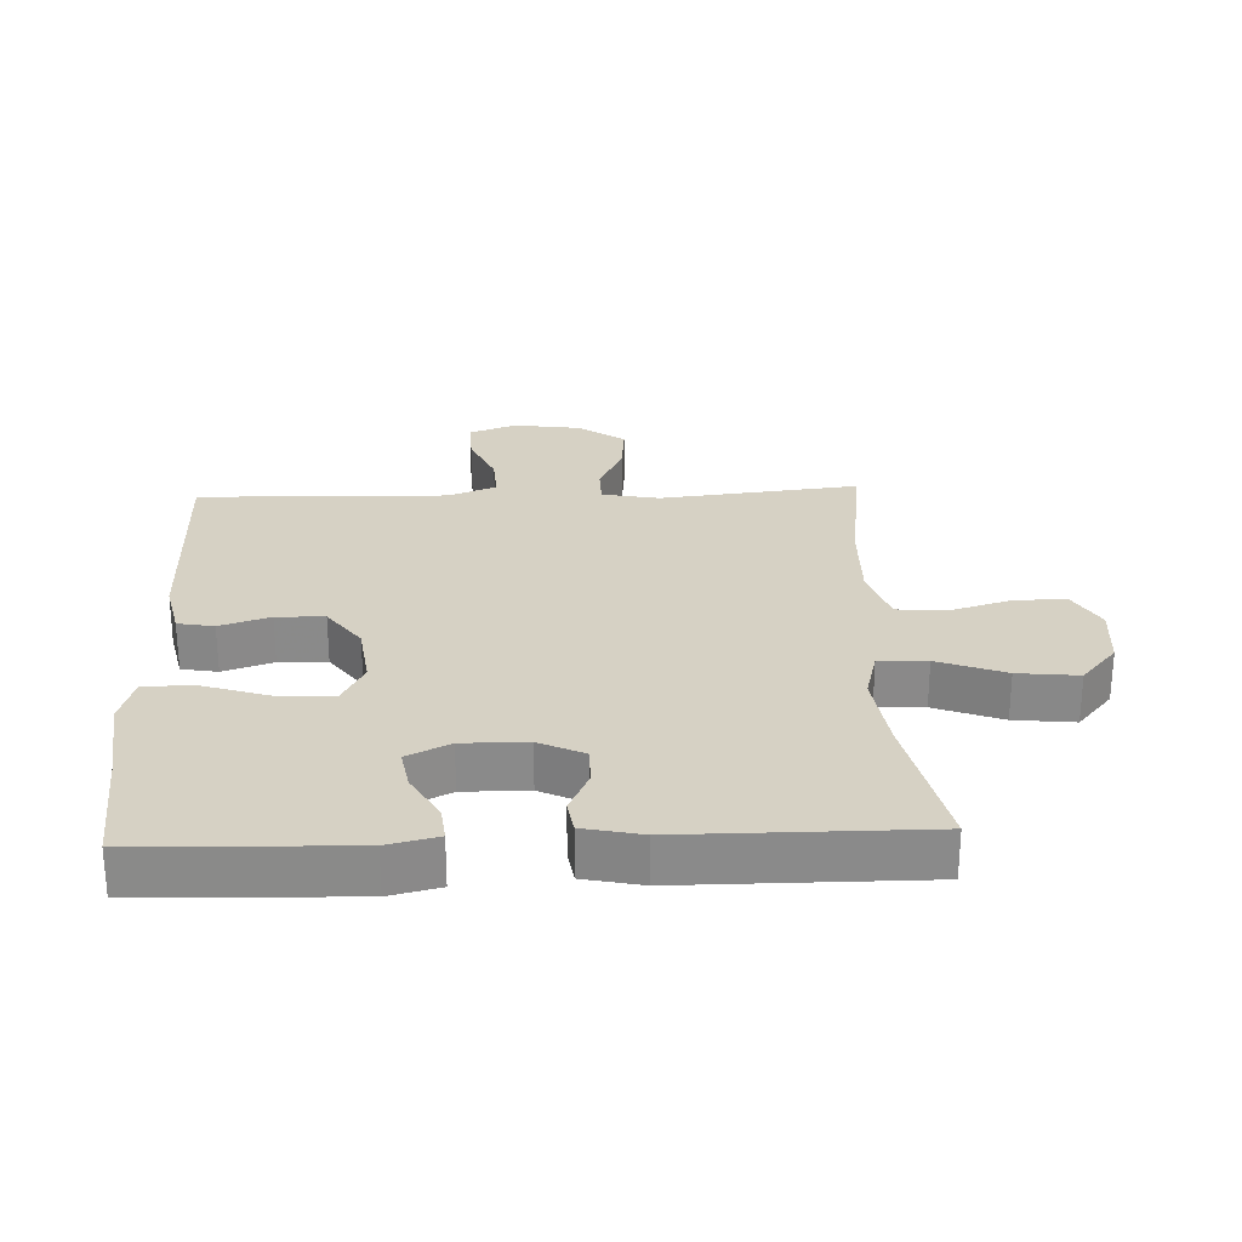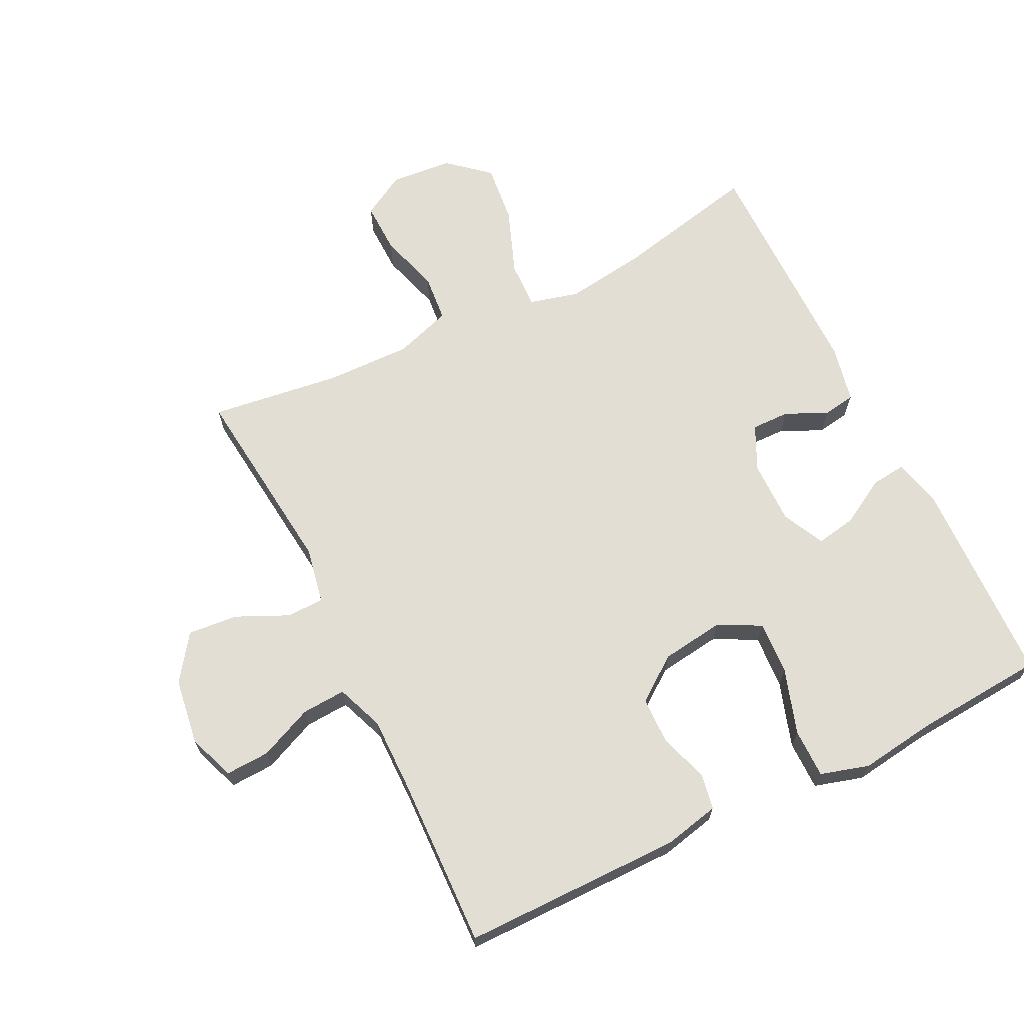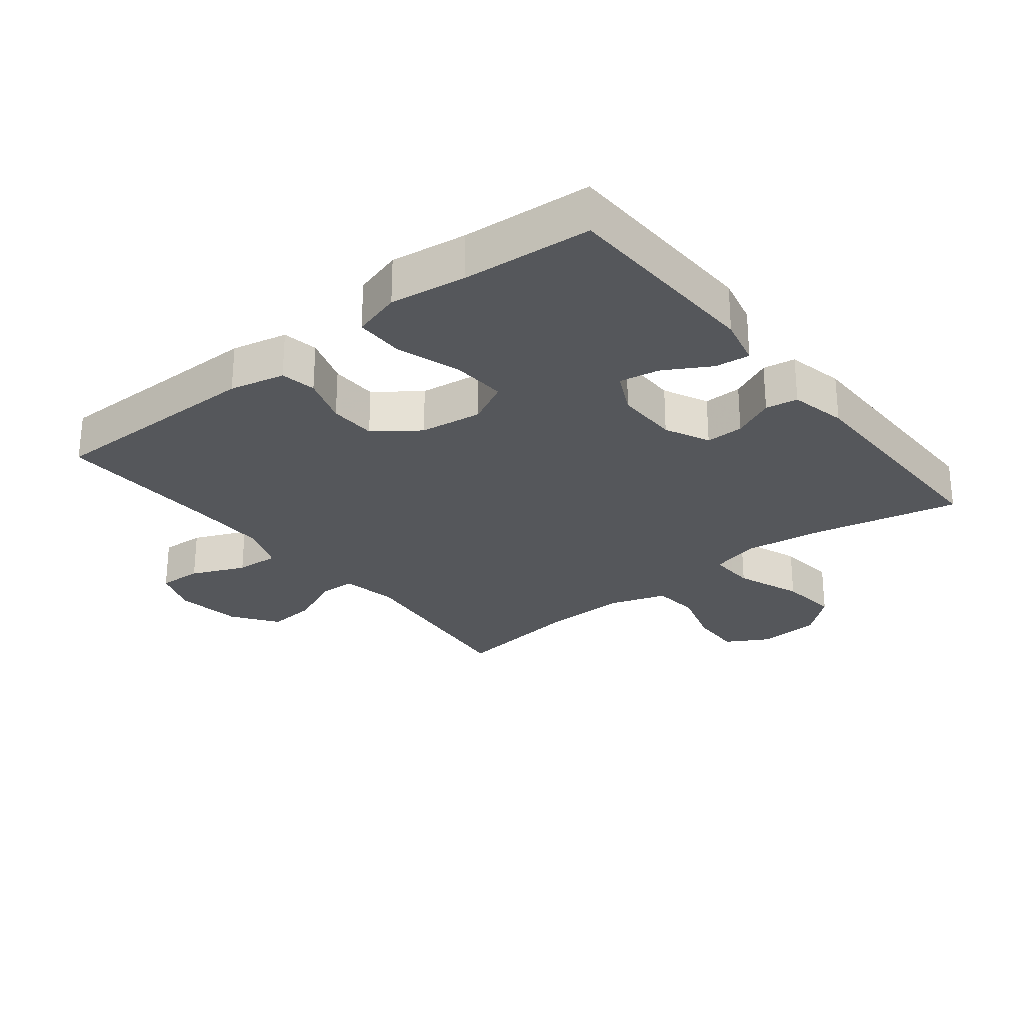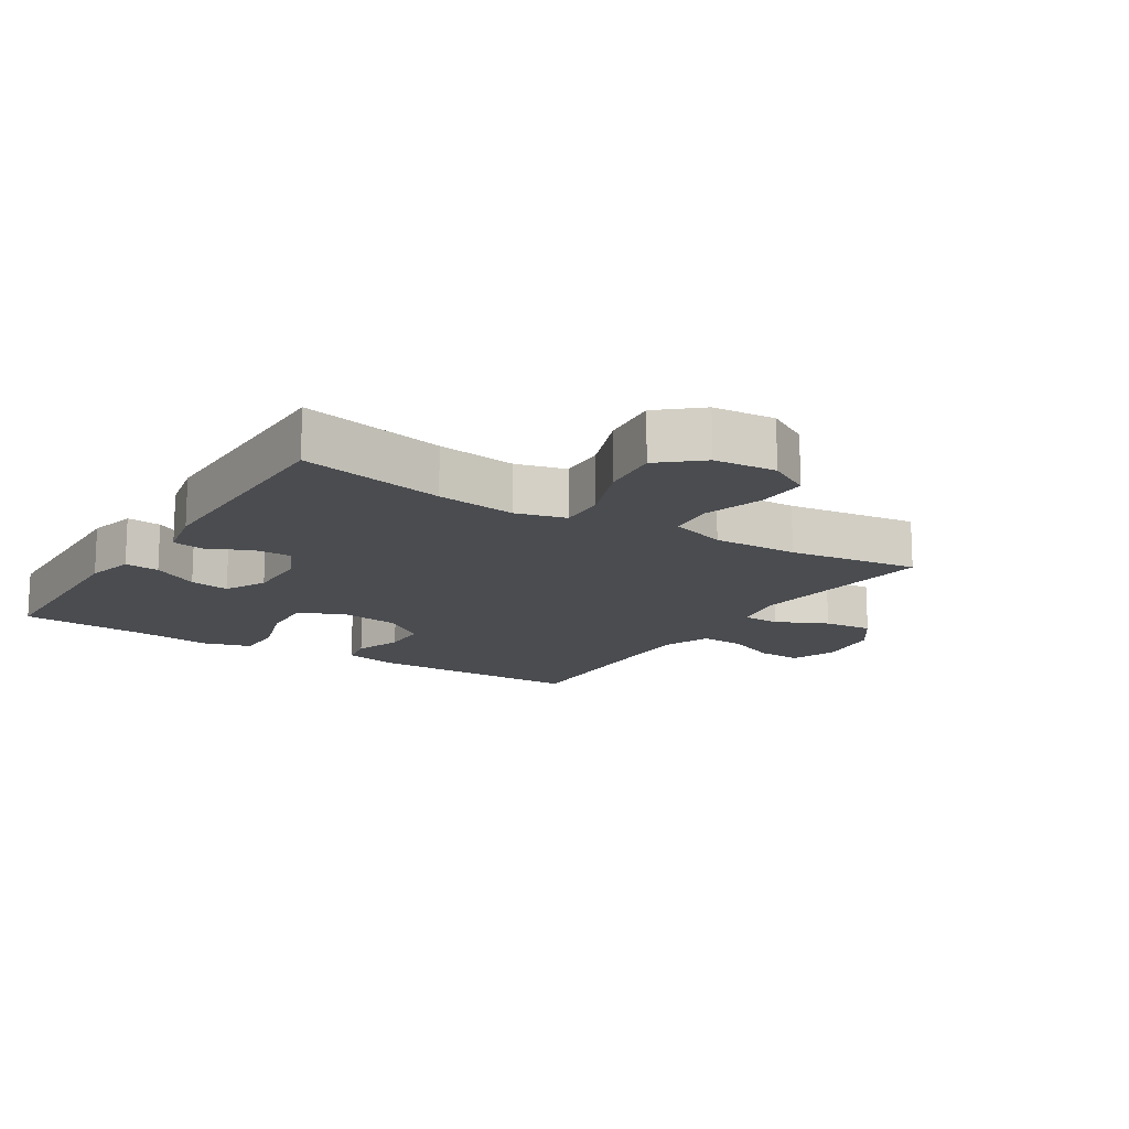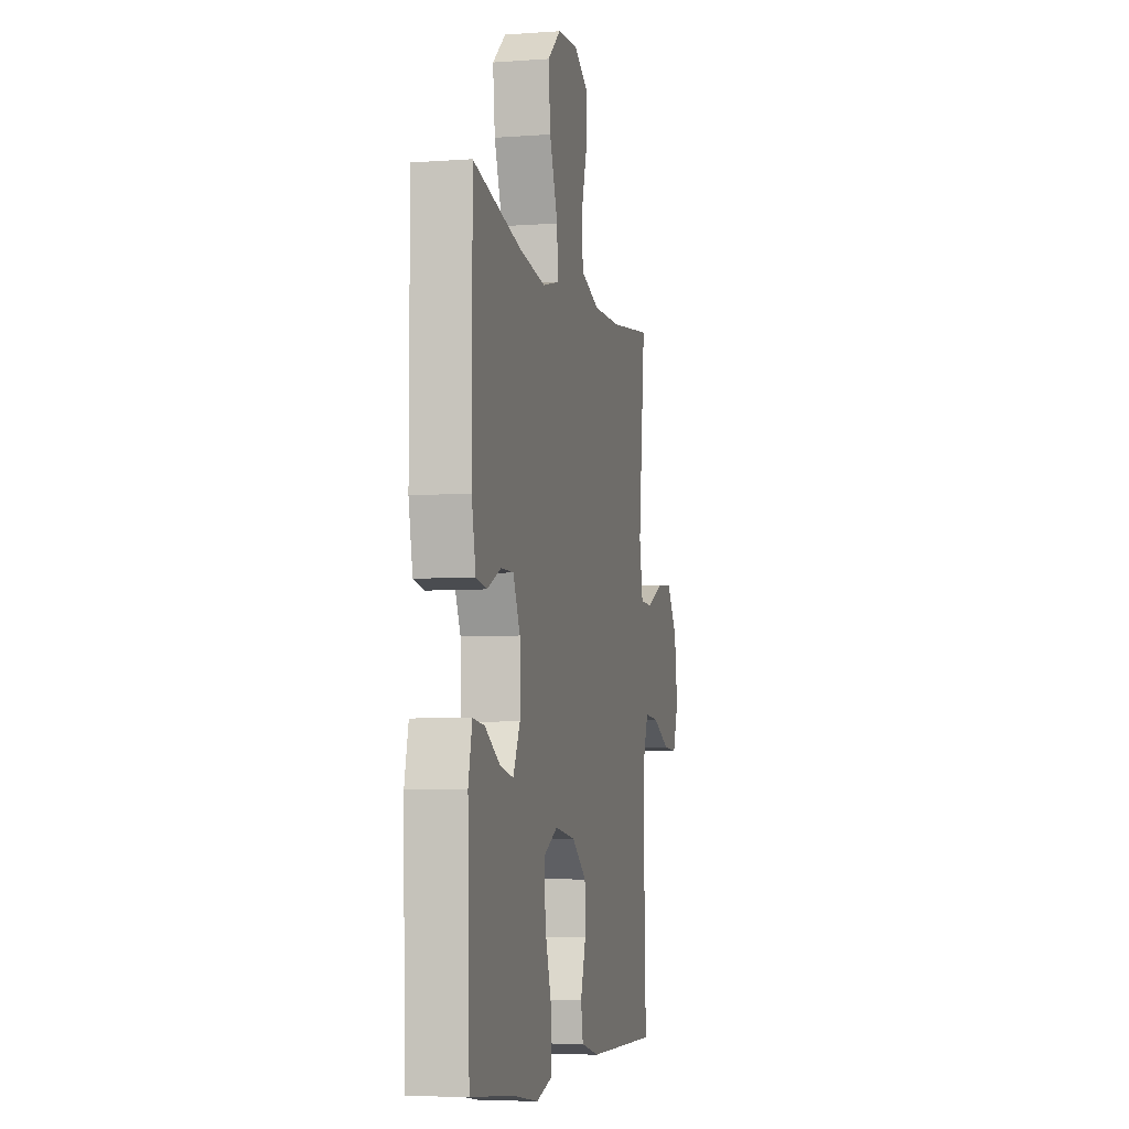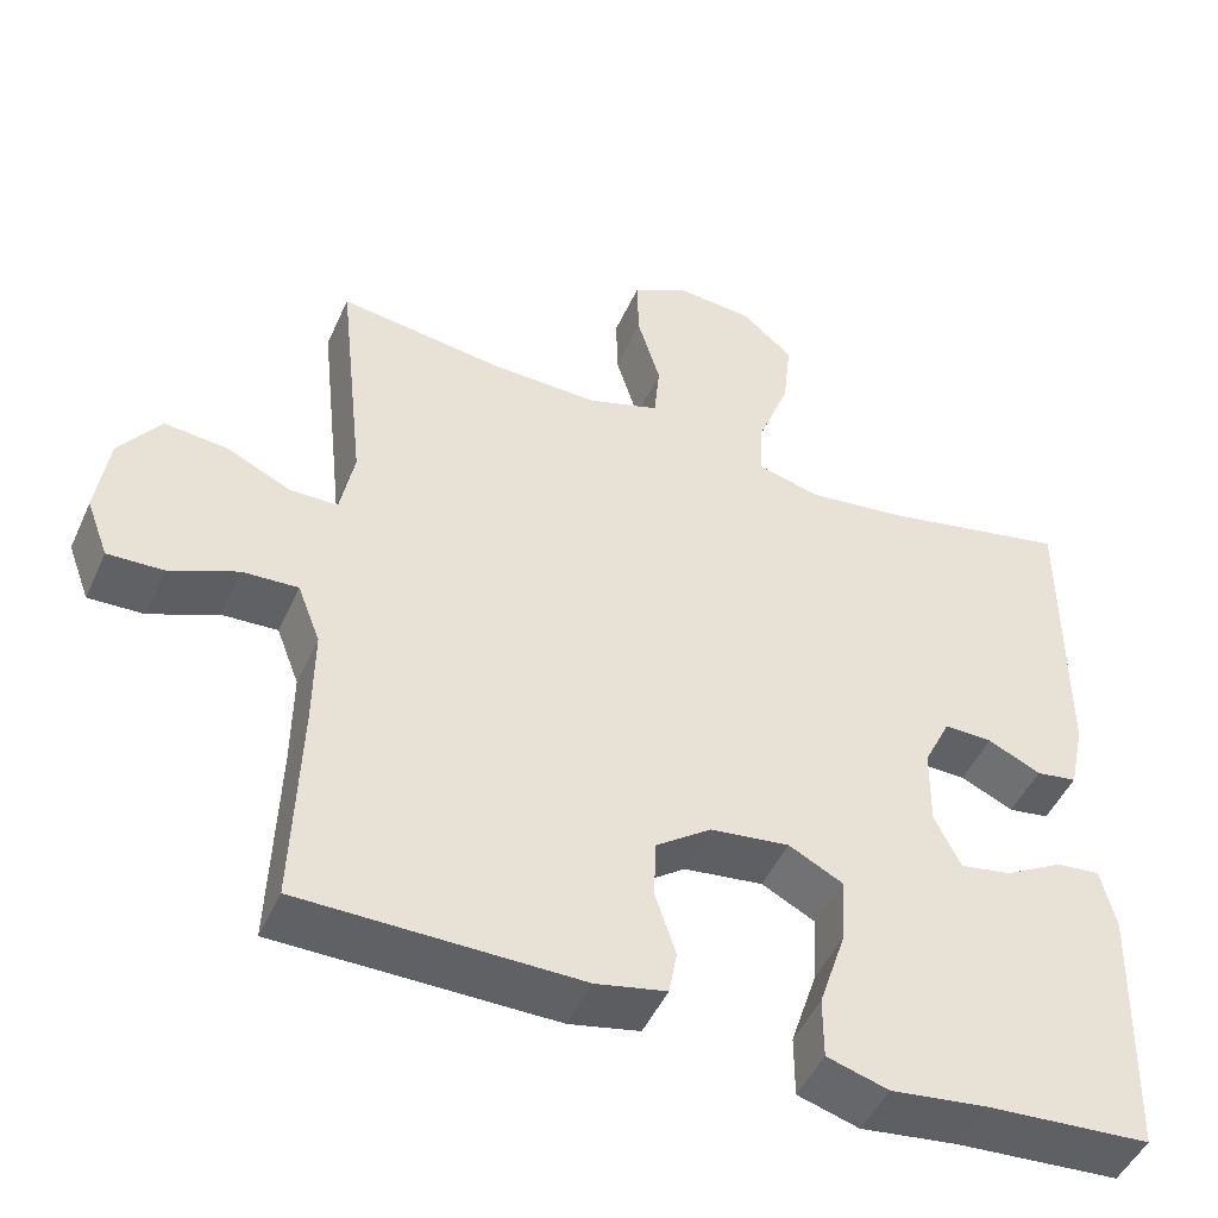
<metadata>
{"format":"obj","ext":"obj","renderer":"f3d","projection":"perspective","resolution":1024,"background":"white","views":[{"elev":26.7,"azim":-92.3,"up":"+Y"},{"elev":67.2,"azim":153.7,"up":"+Y"},{"elev":-27.0,"azim":-141.6,"up":"+Y"},{"elev":-14.7,"azim":-32.2,"up":"+Y"},{"elev":-6.2,"azim":-77.7,"up":"+Z"},{"elev":-48.0,"azim":156.4,"up":"+Z"}]}
</metadata>
<code>
v 0.5 0.07 0.5
v 0.467 0.07 0.198
v 0.484 0.07 0.111
v 0.542 0.07 0.11
v 0.622 0.07 0.147
v 0.699 0.07 0.154
v 0.749 0.07 0.084
v 0.764 0.07 -0.019
v 0.737 0.07 -0.091
v 0.669 0.07 -0.088
v 0.586 0.07 -0.052
v 0.518 0.07 -0.048
v 0.49 0.07 -0.121
v 0.491 0.07 -0.239
v 0.5 0.07 -0.5
v 0.16 0.07 -0.501
v 0.074 0.07 -0.482
v 0.064 0.07 -0.427
v 0.089 0.07 -0.351
v 0.087 0.07 -0.278
v 0.019 0.07 -0.228
v -0.078 0.07 -0.215
v -0.144 0.07 -0.249
v -0.139 0.07 -0.332
v -0.106 0.07 -0.433
v -0.106 0.07 -0.509
v -0.181 0.07 -0.531
v -0.299 0.07 -0.515
v -0.5 0.07 -0.5
v -0.51 0.07 -0.18
v -0.492 0.07 -0.104
v -0.438 0.07 -0.11
v -0.366 0.07 -0.151
v -0.304 0.07 -0.162
v -0.272 0.07 -0.097
v -0.273 0.07 0.001
v -0.306 0.07 0.07
v -0.365 0.07 0.069
v -0.43 0.07 0.039
v -0.48 0.07 0.047
v -0.499 0.07 0.135
v -0.5 0.07 0.5
v -0.274 0.07 0.451
v -0.15 0.07 0.434
v -0.073 0.07 0.454
v -0.076 0.07 0.527
v -0.115 0.07 0.629
v -0.125 0.07 0.721
v -0.062 0.07 0.775
v 0.034 0.07 0.783
v 0.101 0.07 0.745
v 0.099 0.07 0.665
v 0.071 0.07 0.572
v 0.078 0.07 0.499
v 0.166 0.07 0.47
v 0.298 0.07 0.473
v 0.5 0 0.5
v 0.467 0 0.198
v 0.484 0 0.111
v 0.542 0 0.11
v 0.622 0 0.147
v 0.699 0 0.154
v 0.749 0 0.084
v 0.764 0 -0.019
v 0.737 0 -0.091
v 0.669 0 -0.088
v 0.586 0 -0.052
v 0.518 0 -0.048
v 0.49 0 -0.121
v 0.491 0 -0.239
v 0.5 0 -0.5
v 0.16 0 -0.501
v 0.074 0 -0.482
v 0.064 0 -0.427
v 0.089 0 -0.351
v 0.087 0 -0.278
v 0.019 0 -0.228
v -0.078 0 -0.215
v -0.144 0 -0.249
v -0.139 0 -0.332
v -0.106 0 -0.433
v -0.106 0 -0.509
v -0.181 0 -0.531
v -0.299 0 -0.515
v -0.5 0 -0.5
v -0.51 0 -0.18
v -0.492 0 -0.104
v -0.438 0 -0.11
v -0.366 0 -0.151
v -0.304 0 -0.162
v -0.272 0 -0.097
v -0.273 0 0.001
v -0.306 0 0.07
v -0.365 0 0.069
v -0.43 0 0.039
v -0.48 0 0.047
v -0.499 0 0.135
v -0.5 0 0.5
v -0.274 0 0.451
v -0.15 0 0.434
v -0.073 0 0.454
v -0.076 0 0.527
v -0.115 0 0.629
v -0.125 0 0.721
v -0.062 0 0.775
v 0.034 0 0.783
v 0.101 0 0.745
v 0.099 0 0.665
v 0.071 0 0.572
v 0.078 0 0.499
v 0.166 0 0.47
v 0.298 0 0.473
f 50 51 52 53
f 50 53 54
f 49 50 54
f 46 47 48 49
f 45 46 49 54
f 40 41 42 43
f 38 39 40 43
f 37 38 43 44
f 36 37 44 45
f 30 31 32 33
f 28 29 30 33
f 28 33 34
f 27 28 34 35
f 24 25 26 27
f 23 24 27 35
f 16 17 18 19
f 14 15 16 19
f 13 14 19 20
f 12 13 20 21
f 8 9 10 11
f 8 11 12
f 7 8 12
f 4 5 6 7
f 3 4 7 12
f 56 1 2
f 55 56 2 3
f 22 23 35 36
f 36 45 54 55
f 21 22 36 55
f 3 12 21 55
f 109 108 107 106
f 110 109 106
f 110 106 105
f 105 104 103 102
f 110 105 102 101
f 99 98 97 96
f 99 96 95 94
f 100 99 94 93
f 101 100 93 92
f 89 88 87 86
f 89 86 85 84
f 90 89 84
f 91 90 84 83
f 83 82 81 80
f 91 83 80 79
f 75 74 73 72
f 75 72 71 70
f 76 75 70 69
f 77 76 69 68
f 67 66 65 64
f 68 67 64
f 68 64 63
f 63 62 61 60
f 68 63 60 59
f 58 57 112
f 59 58 112 111
f 92 91 79 78
f 111 110 101 92
f 111 92 78 77
f 111 77 68 59
f 1 57 58 2
f 2 58 59 3
f 3 59 60 4
f 4 60 61 5
f 5 61 62 6
f 6 62 63 7
f 7 63 64 8
f 8 64 65 9
f 9 65 66 10
f 10 66 67 11
f 11 67 68 12
f 12 68 69 13
f 13 69 70 14
f 14 70 71 15
f 15 71 72 16
f 16 72 73 17
f 17 73 74 18
f 18 74 75 19
f 19 75 76 20
f 20 76 77 21
f 21 77 78 22
f 22 78 79 23
f 23 79 80 24
f 24 80 81 25
f 25 81 82 26
f 26 82 83 27
f 27 83 84 28
f 28 84 85 29
f 29 85 86 30
f 30 86 87 31
f 31 87 88 32
f 32 88 89 33
f 33 89 90 34
f 34 90 91 35
f 35 91 92 36
f 36 92 93 37
f 37 93 94 38
f 38 94 95 39
f 39 95 96 40
f 40 96 97 41
f 41 97 98 42
f 42 98 99 43
f 43 99 100 44
f 44 100 101 45
f 45 101 102 46
f 46 102 103 47
f 47 103 104 48
f 48 104 105 49
f 49 105 106 50
f 50 106 107 51
f 51 107 108 52
f 52 108 109 53
f 53 109 110 54
f 54 110 111 55
f 55 111 112 56
f 56 112 57 1

</code>
